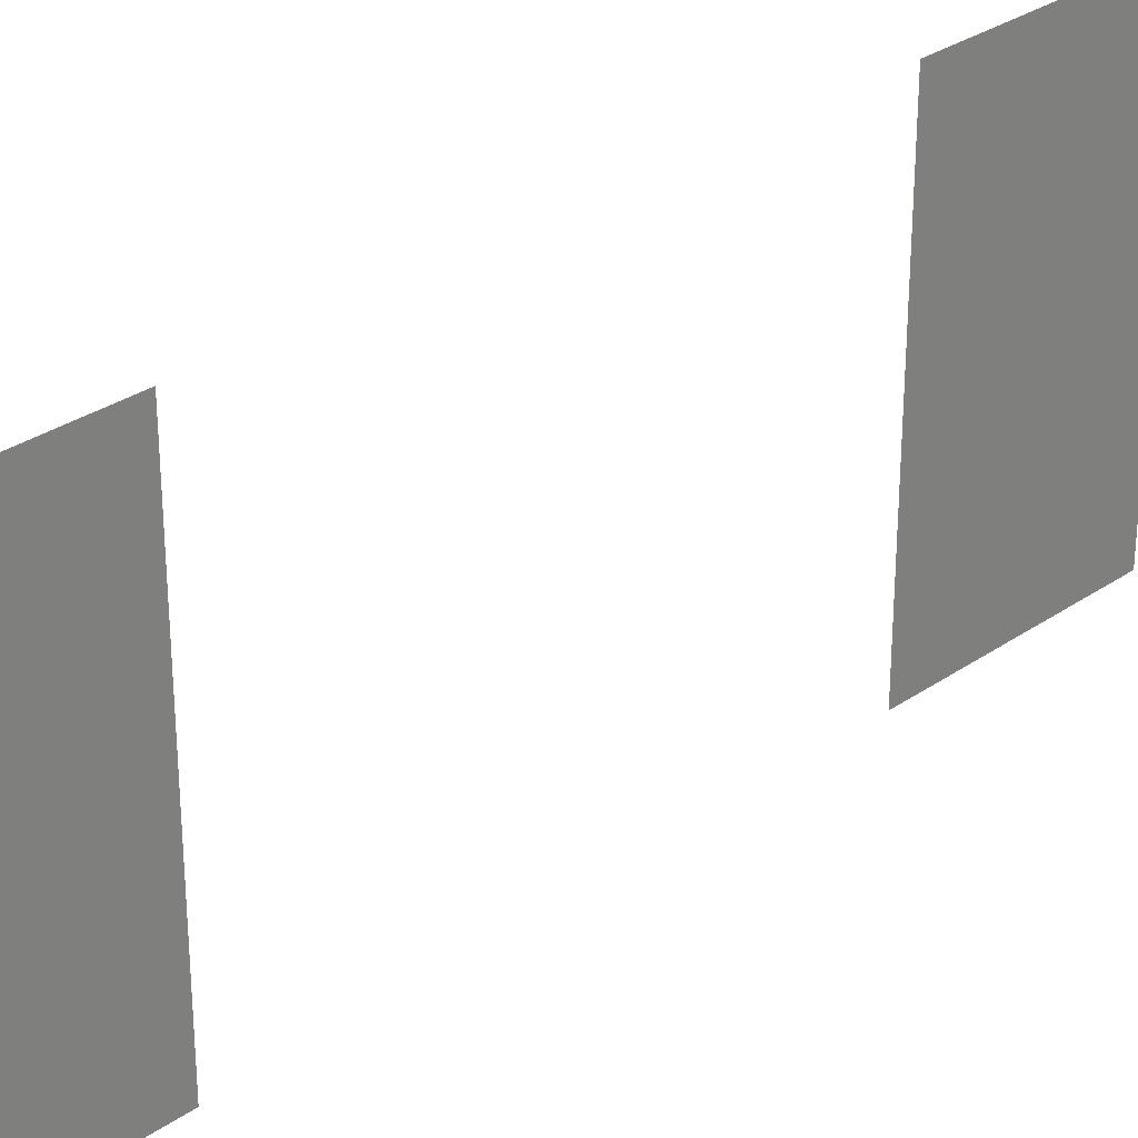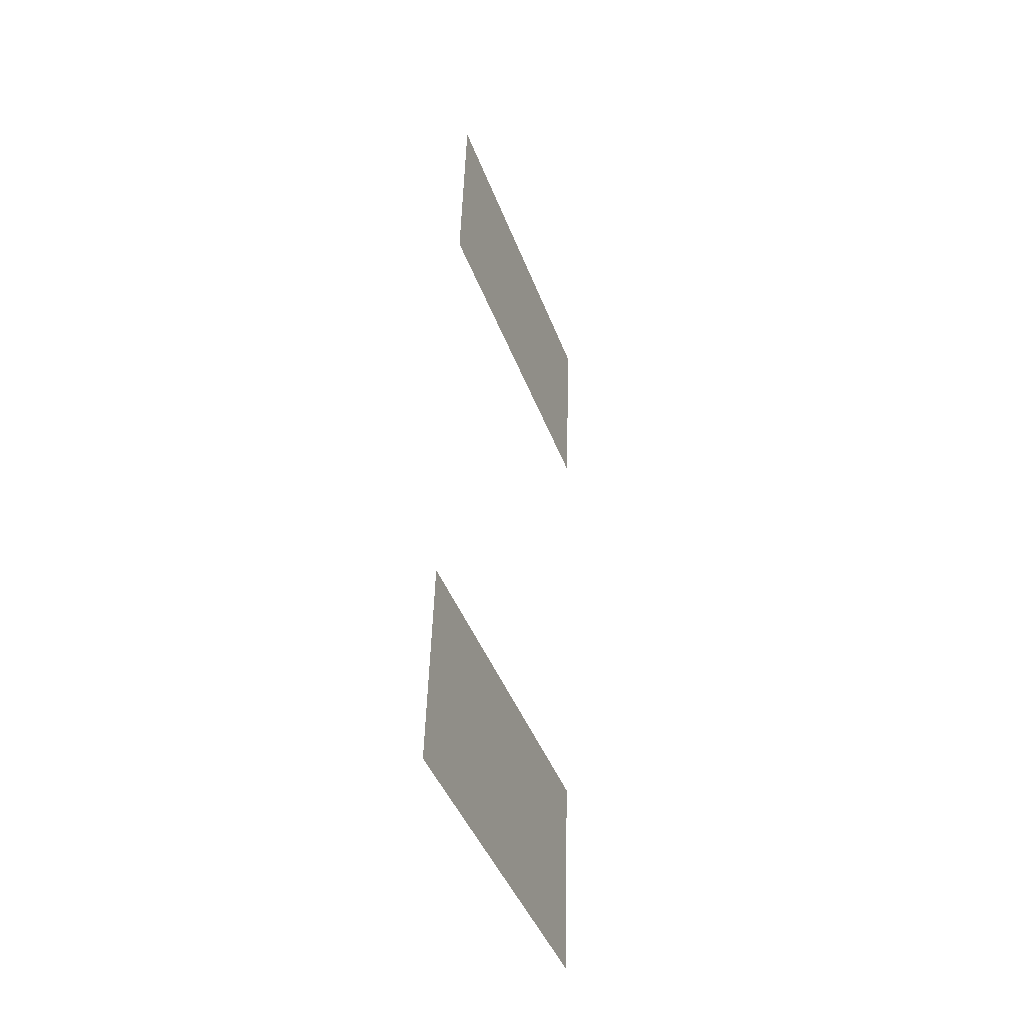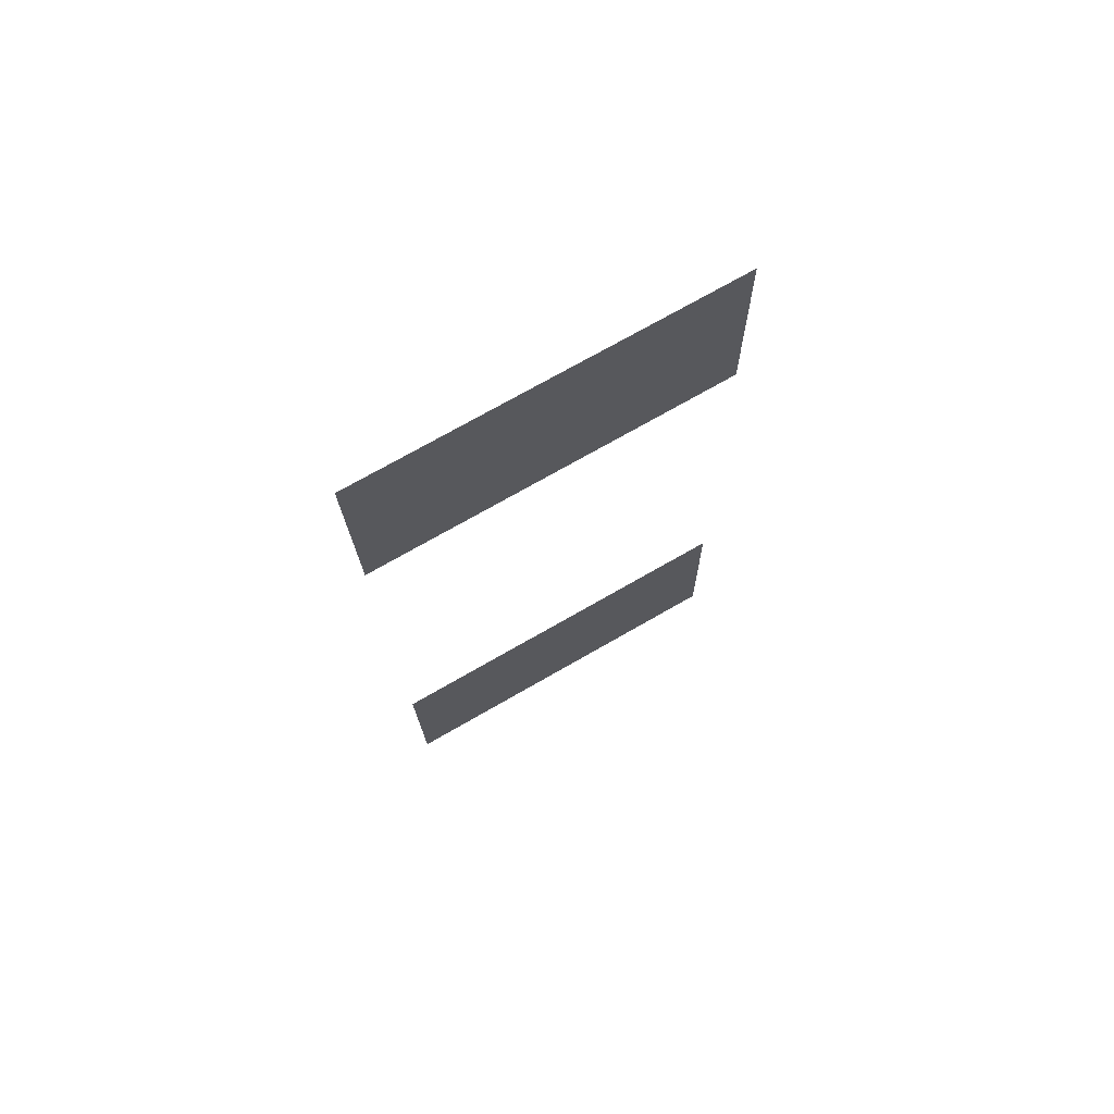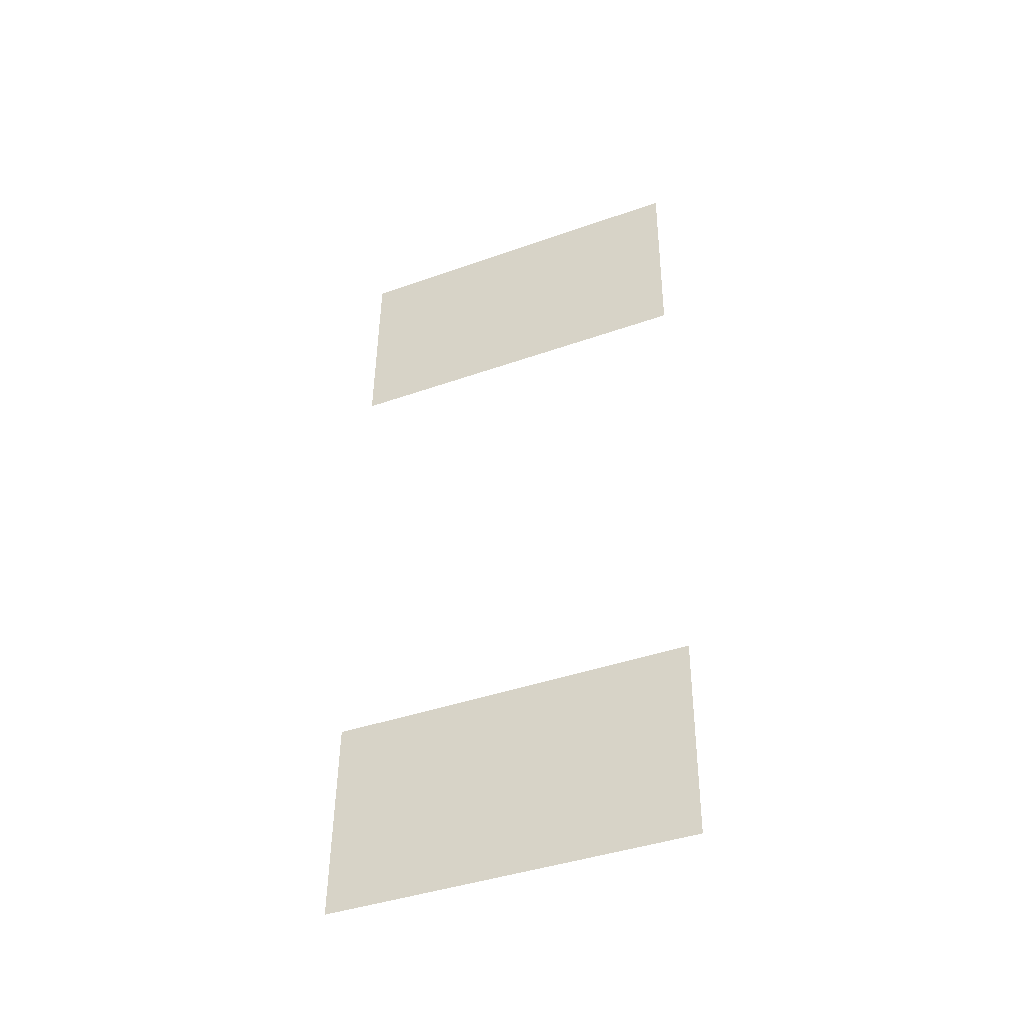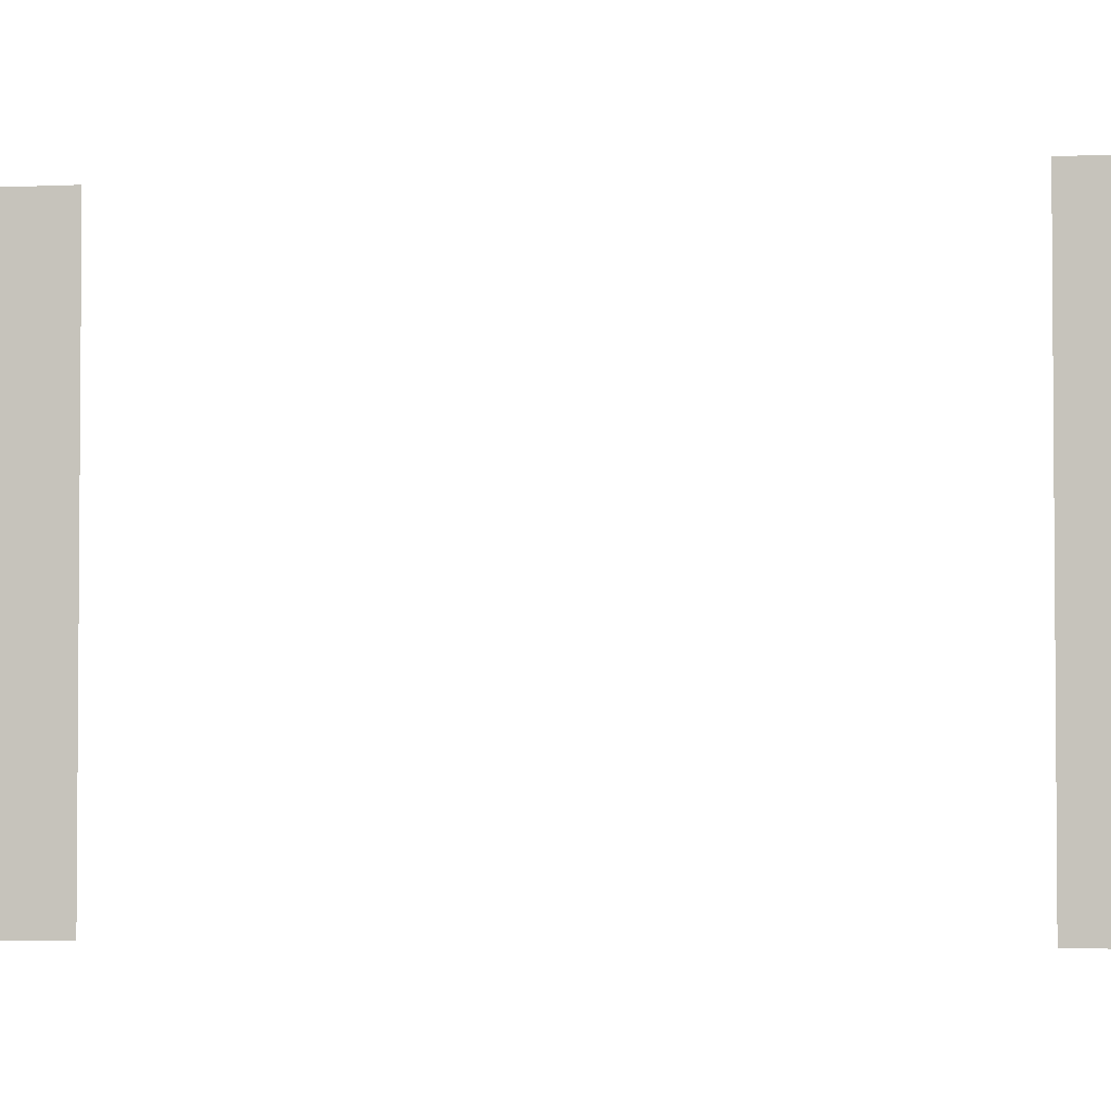
<metadata>
{"format":"obj","ext":"obj","renderer":"f3d","projection":"perspective","resolution":1024,"background":"white","views":[{"elev":30.6,"azim":46.7,"up":"+Y"},{"elev":-43.6,"azim":19.9,"up":"+Z"},{"elev":73.4,"azim":-119.8,"up":"+Z"},{"elev":-41.1,"azim":-66.7,"up":"+Z"},{"elev":-3.4,"azim":101.9,"up":"+Y"}]}
</metadata>
<code>
o md3-windows-sides-minimal-diningA-glass
v 7.87 9.09 -191.3
v 7.87 4.57 -191.3
v 7.933 4.57 -188.8
v 7.933 9.09 -188.8
v 8.142 9.09 -180.5
v 8.078 9.09 -183
v 8.078 4.57 -183
v 8.142 4.57 -180.5
f 1 2 3 4
f 5 6 7 8

</code>
